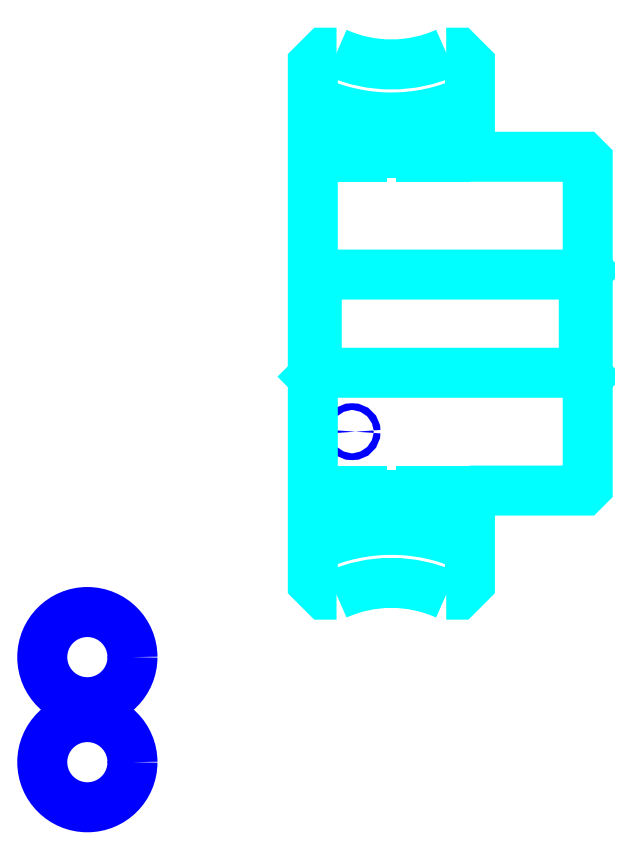
<metadata>
{"format":"dxf","ext":"dxf","renderer":"ezdxf+matplotlib","layout":"modelspace","background":"white","min_lineweight":24,"dpi":150}
</metadata>
<code>
0
SECTION
2
ENTITIES
0
CIRCLE
8
0
10
228.1
20
220.6
30
0
40
0.8611
0
CIRCLE
8
0
10
160.7
20
163.2
30
0
40
11.48
0
CIRCLE
8
0
10
228.1
20
200.1
30
0
40
0.8611
0
CIRCLE
8
0
10
160.7
20
136.4
30
0
40
11.48
0
ARC
8
0
10
238.1
20
348.1
30
0
40
47.5
50
245.1
51
294.9
0
ARC
8
0
10
238.1
20
148.1
30
0
40
47.5
50
65.1
51
114.9
0
ARC
8
0
10
238.1
20
348.1
30
0
40
34
50
245.8
51
294.2
0
ARC
8
0
10
238.1
20
148.1
30
0
40
34
50
65.75
51
114.2
0
LINE
8
0
10
288.1
20
261.6
30
0
11
287.1
21
260.6
31
0
0
LINE
8
0
10
288.1
20
234.6
30
0
11
287.1
21
235.6
31
0
0
LINE
8
0
10
218.1
20
234.6
30
0
11
219.1
21
235.6
31
0
0
POLYLINE
8
0
66
1
10
0
20
0
30
0
70
2
0
VERTEX
8
0
10
258.1
20
290.6
30
0
70
0
0
VERTEX
8
0
10
245.6
20
290.6
30
0
70
0
0
VERTEX
8
0
10
245.6
20
291.6
30
0
70
0
0
VERTEX
8
0
10
230.6
20
291.6
30
0
70
0
0
VERTEX
8
0
10
230.6
20
290.6
30
0
70
0
0
VERTEX
8
0
10
218.1
20
290.6
30
0
70
0
0
SEQEND
8
0
0
POLYLINE
8
0
66
1
10
0
20
0
30
0
70
2
0
VERTEX
8
0
10
218.1
20
205.6
30
0
70
0
0
VERTEX
8
0
10
230.6
20
205.6
30
0
70
0
0
VERTEX
8
0
10
230.6
20
204.6
30
0
70
0
0
VERTEX
8
0
10
245.6
20
204.6
30
0
70
0
0
VERTEX
8
0
10
245.6
20
205.6
30
0
70
0
0
VERTEX
8
0
10
258.1
20
205.6
30
0
70
0
0
SEQEND
8
0
0
POLYLINE
8
0
66
1
10
0
20
0
30
0
70
2
0
VERTEX
8
0
10
224.2
20
317.1
30
0
70
0
0
VERTEX
8
0
10
221.1
20
317.1
30
0
70
0
0
VERTEX
8
0
10
218.1
20
314.1
30
0
70
0
0
VERTEX
8
0
10
218.1
20
234.6
30
0
70
0
0
SEQEND
8
0
0
POLYLINE
8
0
66
1
10
0
20
0
30
0
70
2
0
VERTEX
8
0
10
258.1
20
290.6
30
0
70
0
0
VERTEX
8
0
10
258.1
20
314.1
30
0
70
0
0
VERTEX
8
0
10
255.1
20
317.1
30
0
70
0
0
VERTEX
8
0
10
252.1
20
317.1
30
0
70
0
0
SEQEND
8
0
0
POLYLINE
8
0
66
1
10
0
20
0
30
0
70
2
0
VERTEX
8
0
10
252.1
20
179.1
30
0
70
0
0
VERTEX
8
0
10
255.1
20
179.1
30
0
70
0
0
VERTEX
8
0
10
258.1
20
182.1
30
0
70
0
0
VERTEX
8
0
10
258.1
20
205.6
30
0
70
0
0
SEQEND
8
0
0
POLYLINE
8
0
66
1
10
0
20
0
30
0
70
2
0
VERTEX
8
0
10
218.1
20
234.6
30
0
70
0
0
VERTEX
8
0
10
218.1
20
182.1
30
0
70
0
0
VERTEX
8
0
10
221.1
20
179.1
30
0
70
0
0
VERTEX
8
0
10
224.2
20
179.1
30
0
70
0
0
SEQEND
8
0
0
POLYLINE
8
0
66
1
10
0
20
0
30
0
70
2
0
VERTEX
8
0
10
218.1
20
261.6
30
0
70
0
0
VERTEX
8
0
10
219.1
20
260.6
30
0
70
0
0
VERTEX
8
0
10
219.1
20
235.6
30
0
70
0
0
VERTEX
8
0
10
287.1
20
235.6
30
0
70
0
0
VERTEX
8
0
10
287.1
20
260.6
30
0
70
0
0
VERTEX
8
0
10
219.1
20
260.6
30
0
70
0
0
SEQEND
8
0
0
POLYLINE
8
0
66
1
10
0
20
0
30
0
70
2
0
VERTEX
8
0
10
258.1
20
205.6
30
0
70
0
0
VERTEX
8
0
10
287.1
20
205.6
30
0
70
0
0
VERTEX
8
0
10
288.1
20
206.6
30
0
70
0
0
VERTEX
8
0
10
288.1
20
289.6
30
0
70
0
0
VERTEX
8
0
10
287.1
20
290.6
30
0
70
0
0
VERTEX
8
0
10
258.1
20
290.6
30
0
70
0
0
SEQEND
8
0
0
ENDSEC
0
EOF

</code>
